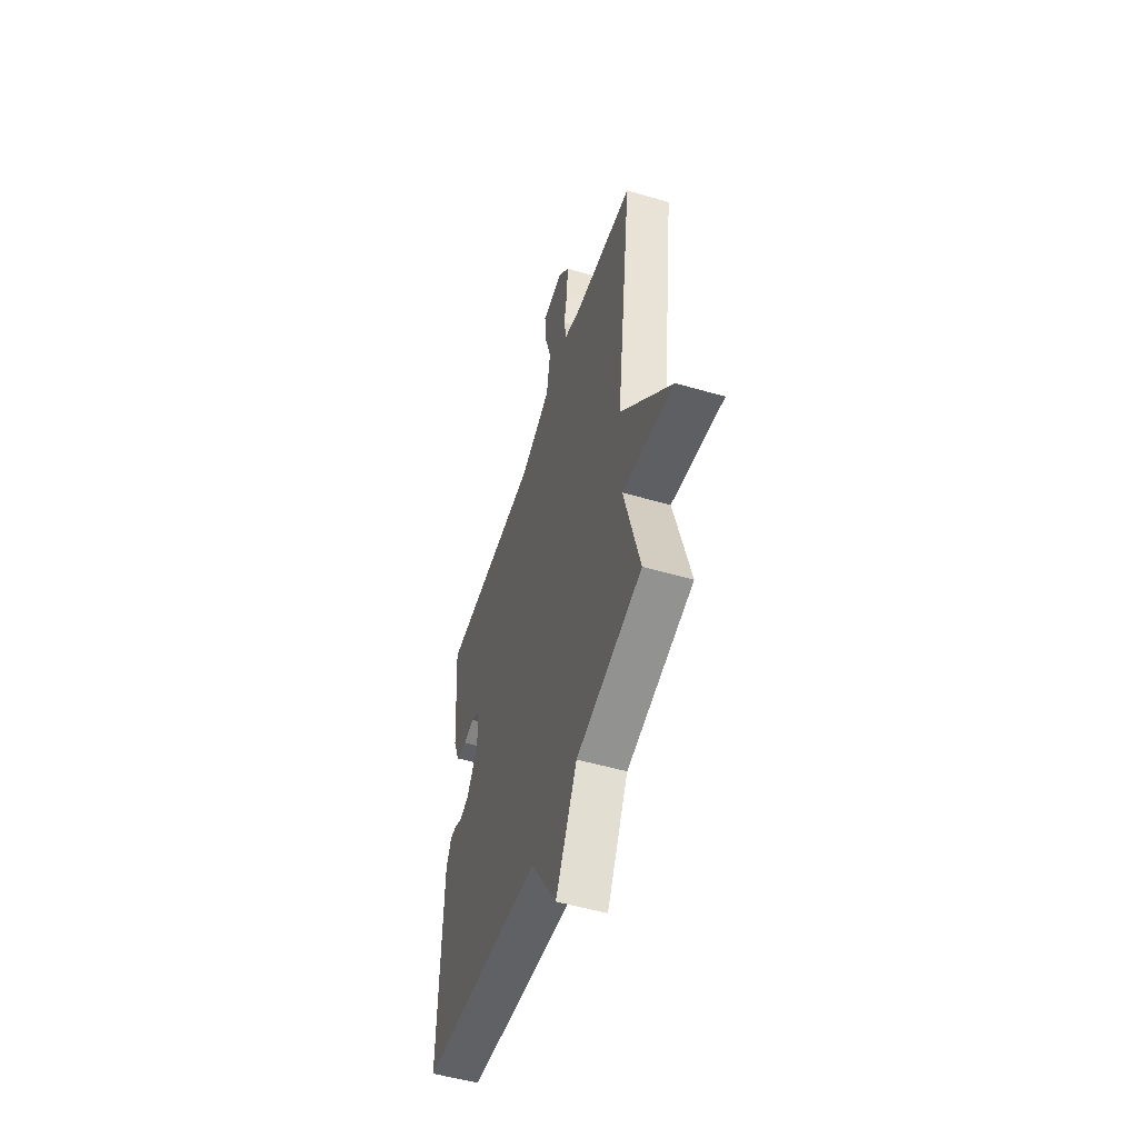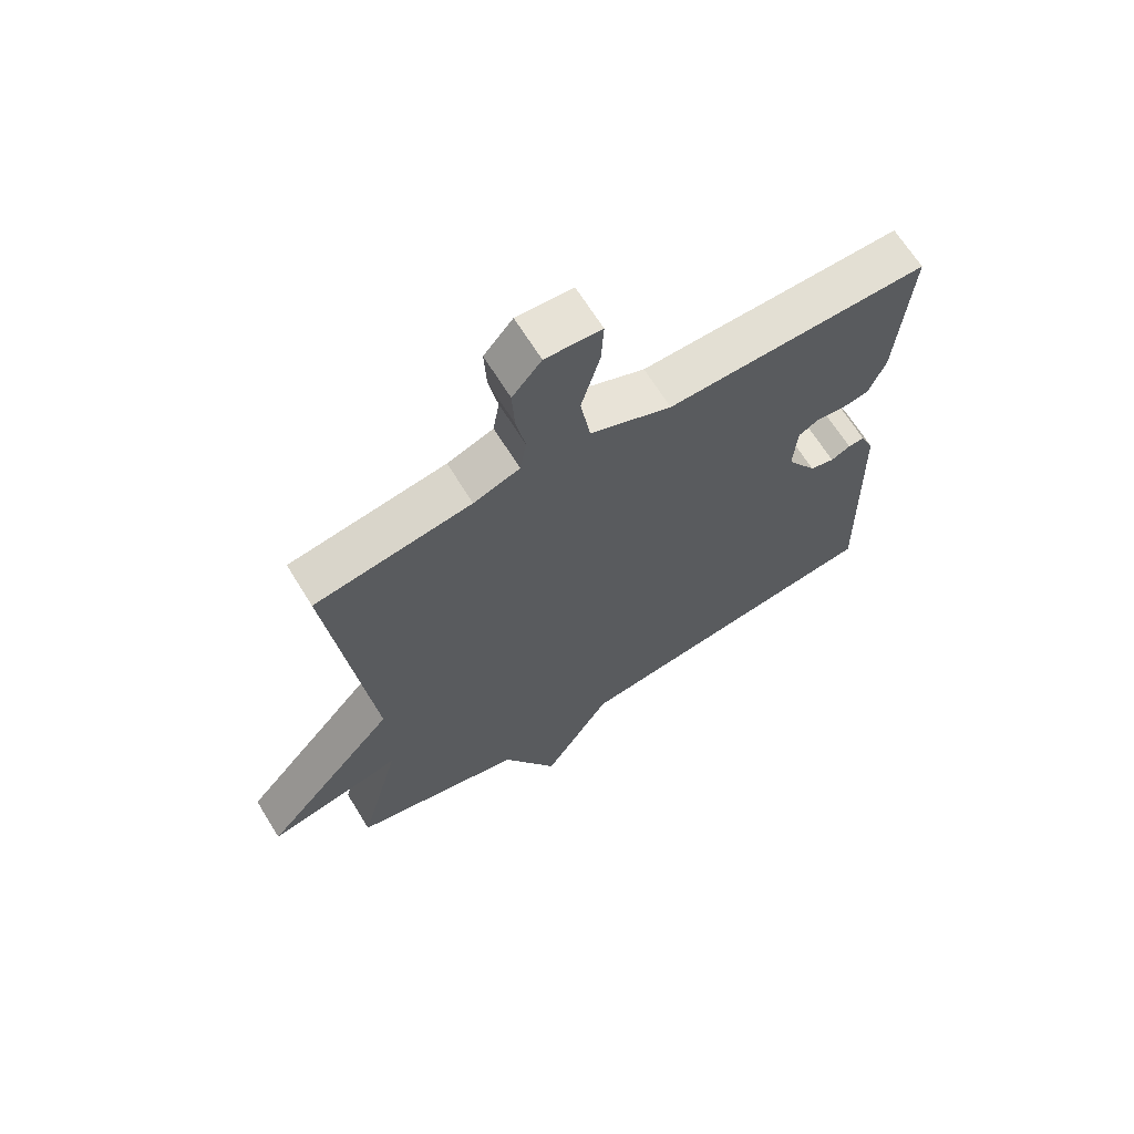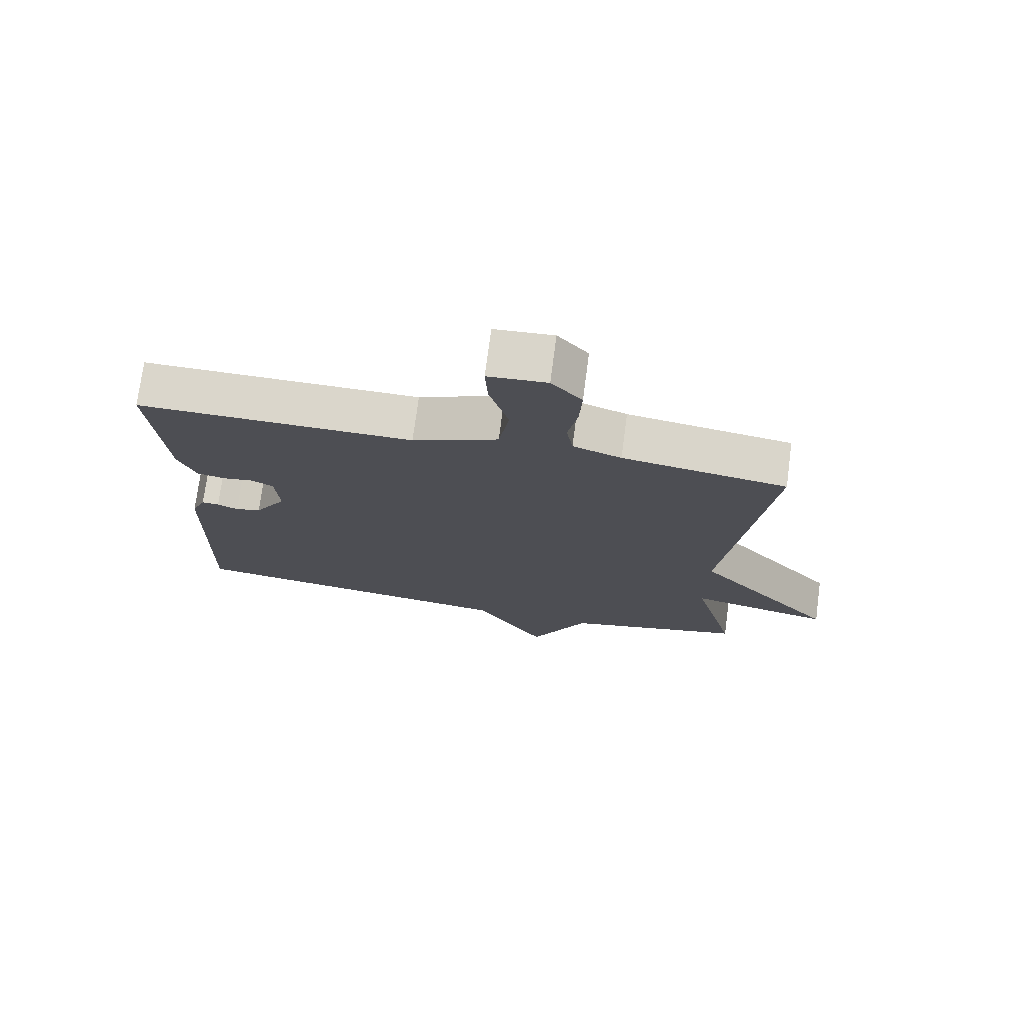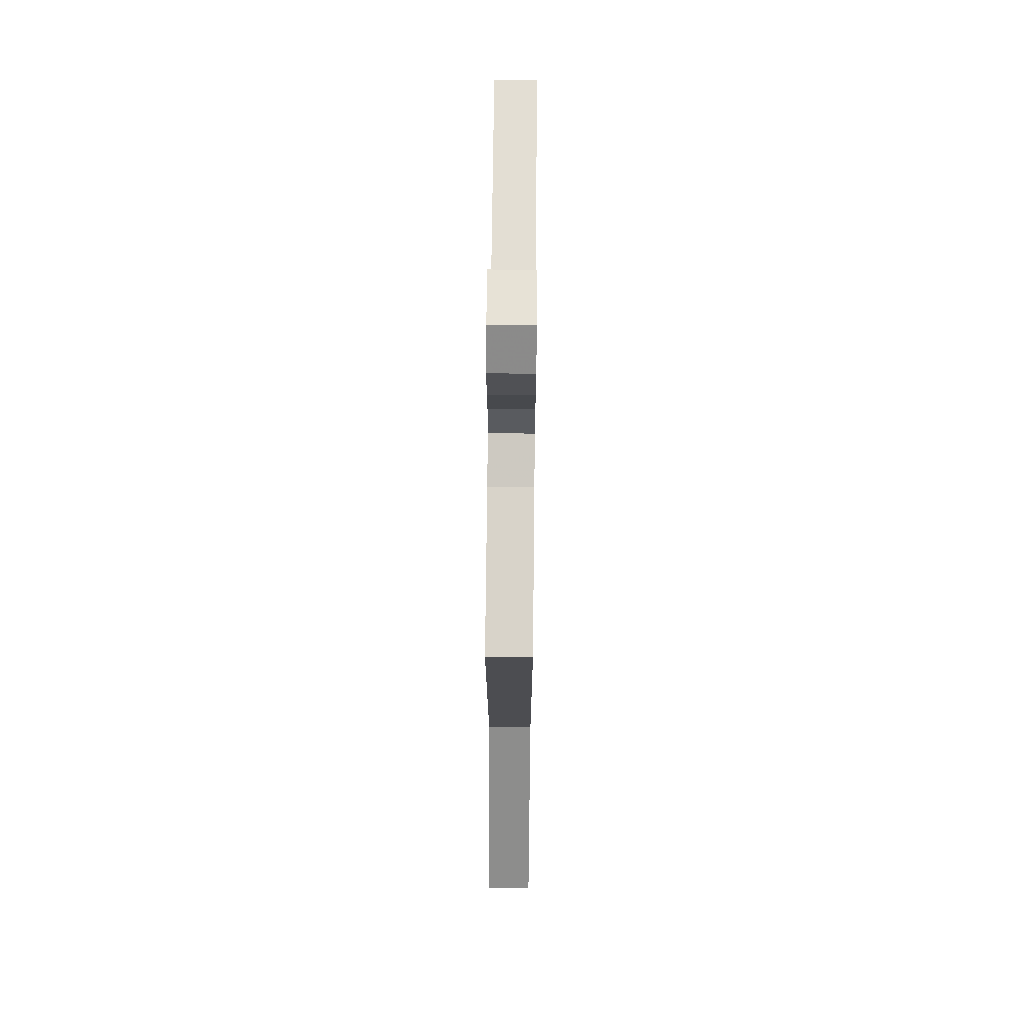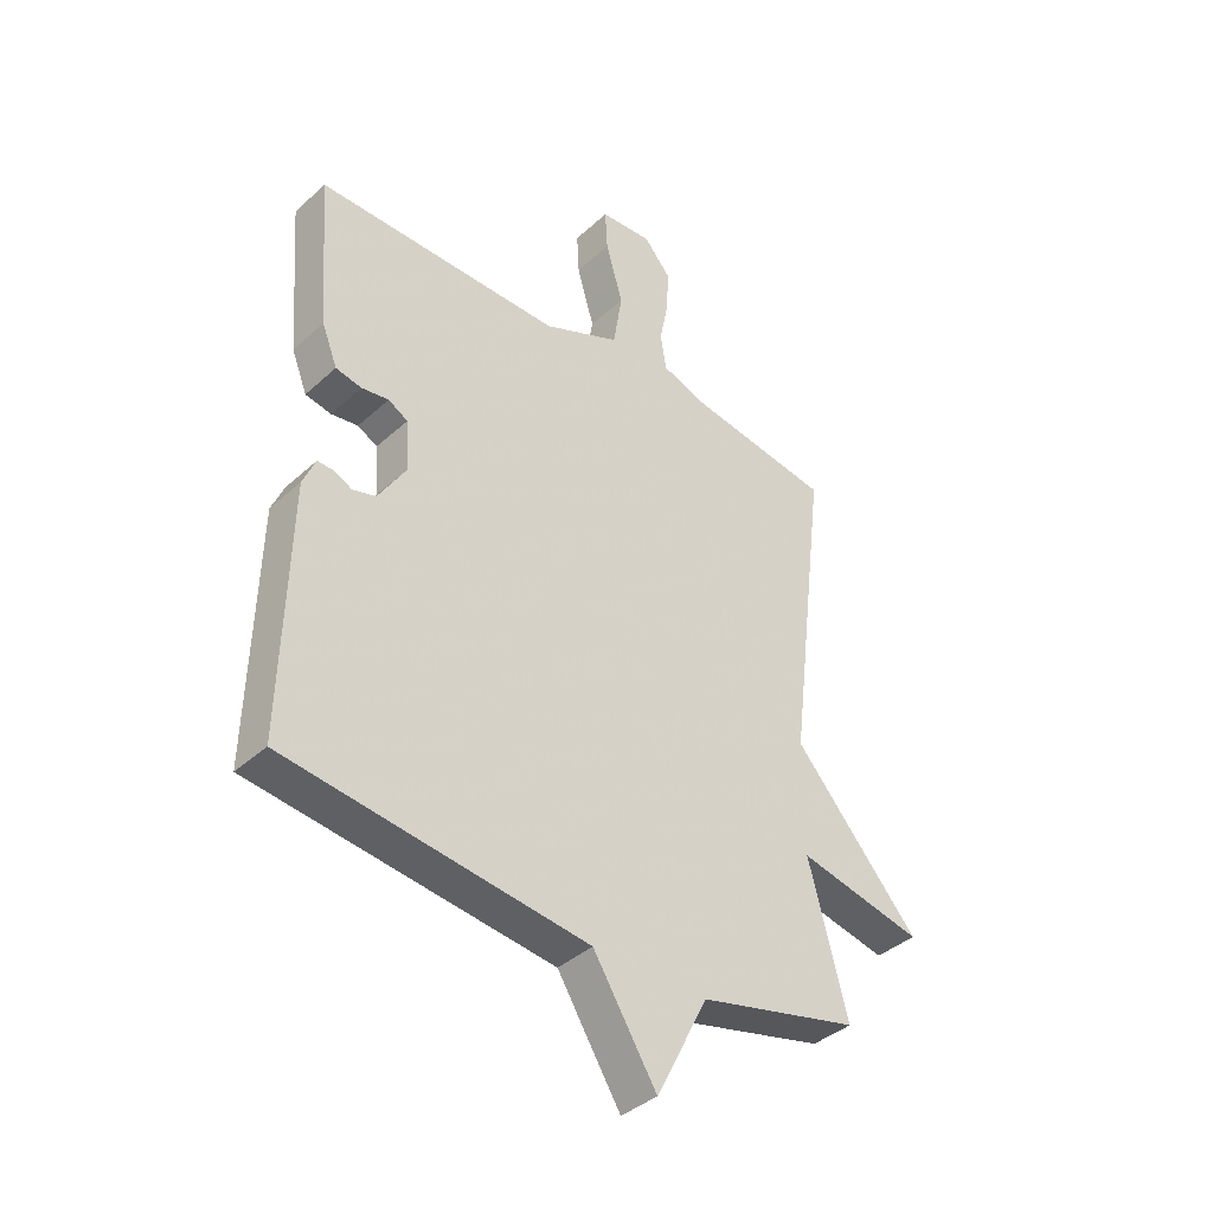
<metadata>
{"format":"obj","ext":"obj","renderer":"f3d","projection":"perspective","resolution":1024,"background":"white","views":[{"elev":-53.0,"azim":72.7,"up":"+Z"},{"elev":66.6,"azim":148.3,"up":"+Z"},{"elev":74.0,"azim":7.5,"up":"+Z"},{"elev":66.8,"azim":90.6,"up":"+Z"},{"elev":-39.0,"azim":-41.6,"up":"+Z"}]}
</metadata>
<code>
v -0.5 0.07 -0.5
v -0.49 0.07 -0.069
v -0.468 0.07 -0.018
v -0.441 0.07 -0.019
v -0.409 0.07 -0.034
v -0.369 0.07 -0.023
v -0.32 0.07 0.055
v -0.326 0.07 0.142
v -0.36 0.07 0.161
v -0.407 0.07 0.154
v -0.452 0.07 0.163
v -0.479 0.07 0.232
v -0.5 0.07 0.5
v -0.073 0.07 0.497
v 0.06 0.07 0.555
v 0.076 0.07 0.654
v 0.046 0.07 0.758
v 0.042 0.07 0.831
v 0.133 0.07 0.837
v 0.18 0.07 0.782
v 0.176 0.07 0.706
v 0.161 0.07 0.629
v 0.171 0.07 0.567
v 0.246 0.07 0.54
v 0.5 0.07 0.5
v 0.433 0.07 -0.046
v 0.651 0.07 -0.294
v 0.433 0.07 -0.246
v 0.5 0.07 -0.5
v 0.221 0.07 -0.567
v 0.131 0.07 -0.743
v 0.021 0.07 -0.567
v -0.5 0 -0.5
v -0.49 0 -0.069
v -0.468 0 -0.018
v -0.441 0 -0.019
v -0.409 0 -0.034
v -0.369 0 -0.023
v -0.32 0 0.055
v -0.326 0 0.142
v -0.36 0 0.161
v -0.407 0 0.154
v -0.452 0 0.163
v -0.479 0 0.232
v -0.5 0 0.5
v -0.073 0 0.497
v 0.06 0 0.555
v 0.076 0 0.654
v 0.046 0 0.758
v 0.042 0 0.831
v 0.133 0 0.837
v 0.18 0 0.782
v 0.176 0 0.706
v 0.161 0 0.629
v 0.171 0 0.567
v 0.246 0 0.54
v 0.5 0 0.5
v 0.433 0 -0.046
v 0.651 0 -0.294
v 0.433 0 -0.246
v 0.5 0 -0.5
v 0.221 0 -0.567
v 0.131 0 -0.743
v 0.021 0 -0.567
f 30 31 32
f 32 1 2
f 30 32 2
f 29 30 2
f 28 29 2
f 26 27 28
f 26 28 2
f 24 25 26
f 23 24 26
f 20 21 22
f 19 20 22
f 18 19 22
f 17 18 22
f 16 17 22
f 15 16 22 23
f 14 15 23 26
f 12 13 14
f 11 12 14
f 10 11 14
f 9 10 14
f 8 9 14 26
f 2 3 4 5
f 2 5 6
f 26 2 6
f 7 8 26
f 6 7 26
f 64 63 62
f 34 33 64
f 34 64 62
f 34 62 61
f 34 61 60
f 60 59 58
f 34 60 58
f 58 57 56
f 58 56 55
f 54 53 52
f 54 52 51
f 54 51 50
f 54 50 49
f 54 49 48
f 55 54 48 47
f 58 55 47 46
f 46 45 44
f 46 44 43
f 46 43 42
f 46 42 41
f 58 46 41 40
f 37 36 35 34
f 38 37 34
f 38 34 58
f 58 40 39
f 58 39 38
f 1 33 34 2
f 2 34 35 3
f 3 35 36 4
f 4 36 37 5
f 5 37 38 6
f 6 38 39 7
f 7 39 40 8
f 8 40 41 9
f 9 41 42 10
f 10 42 43 11
f 11 43 44 12
f 12 44 45 13
f 13 45 46 14
f 14 46 47 15
f 15 47 48 16
f 16 48 49 17
f 17 49 50 18
f 18 50 51 19
f 19 51 52 20
f 20 52 53 21
f 21 53 54 22
f 22 54 55 23
f 23 55 56 24
f 24 56 57 25
f 25 57 58 26
f 26 58 59 27
f 27 59 60 28
f 28 60 61 29
f 29 61 62 30
f 30 62 63 31
f 31 63 64 32
f 32 64 33 1

</code>
